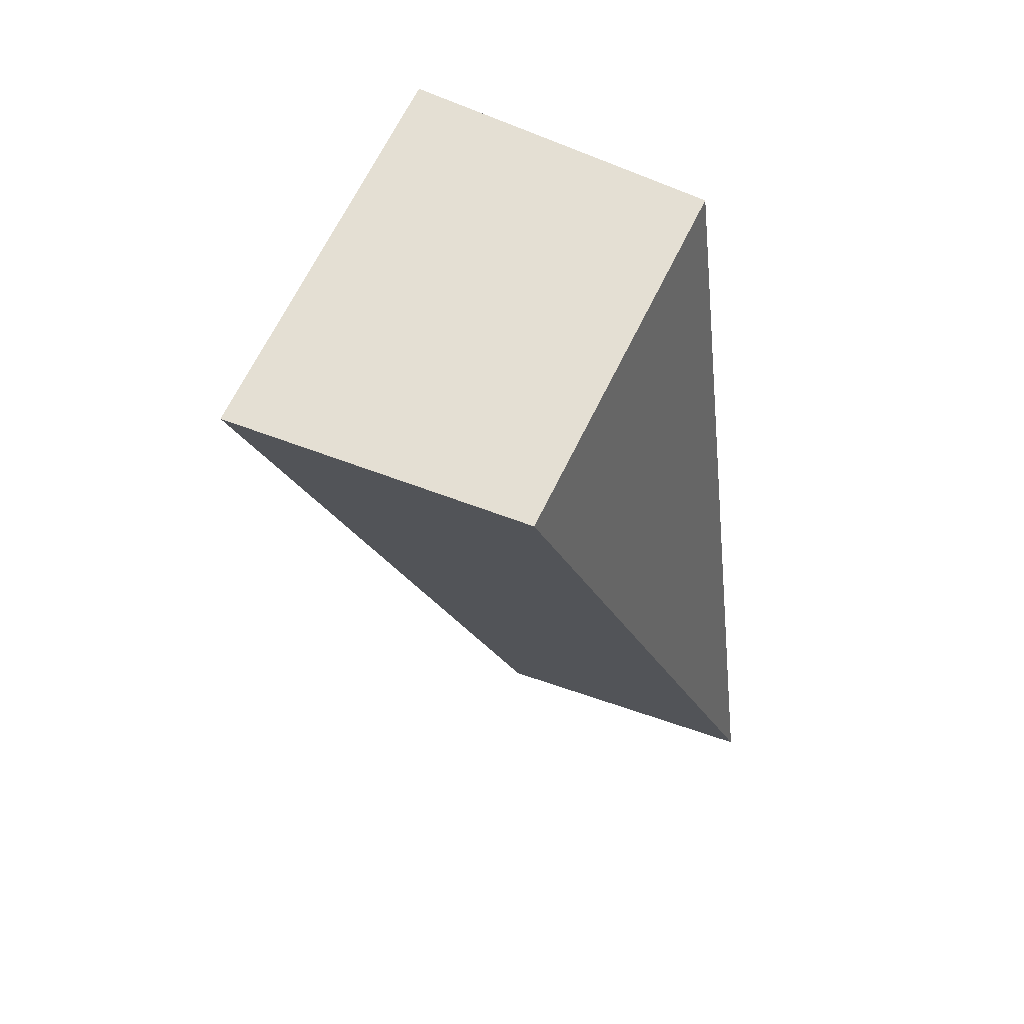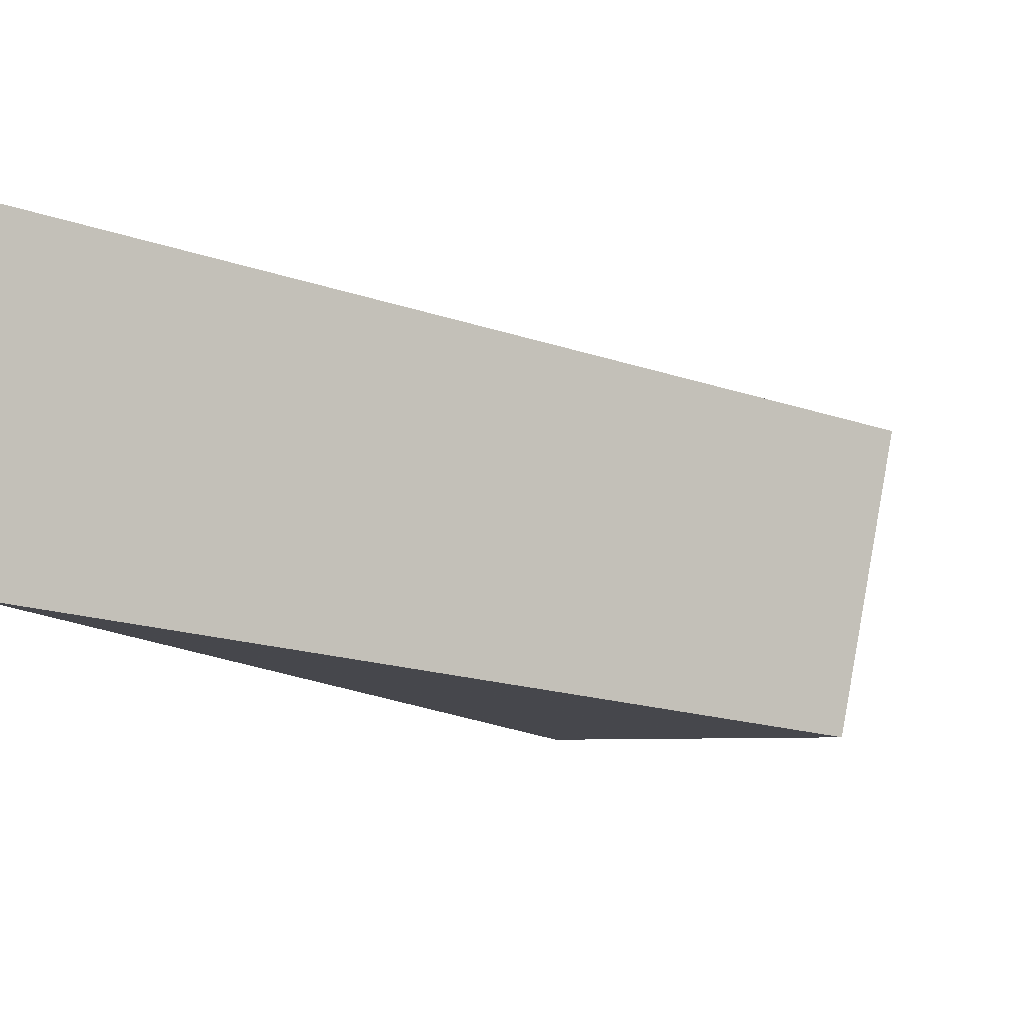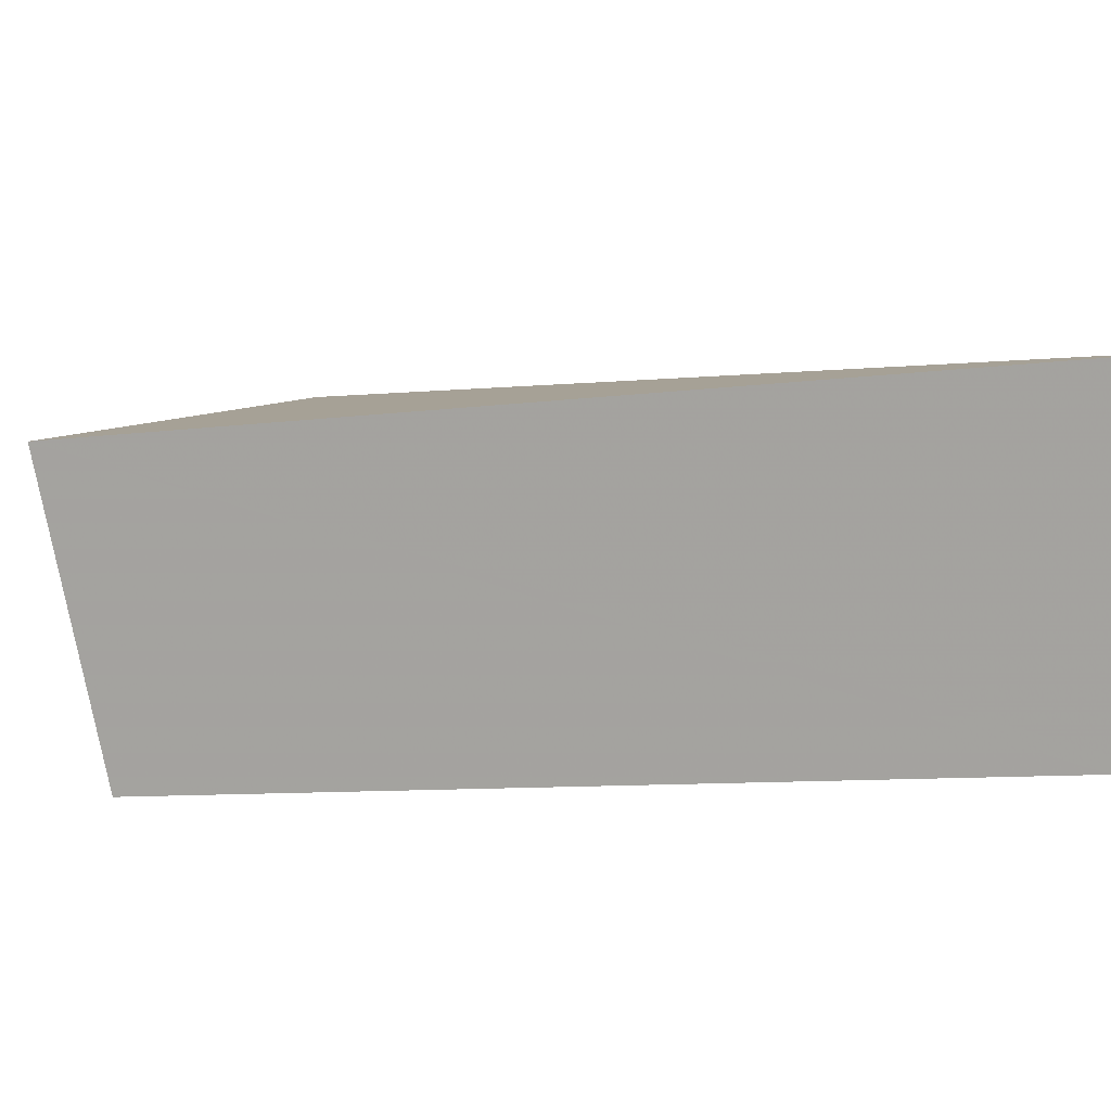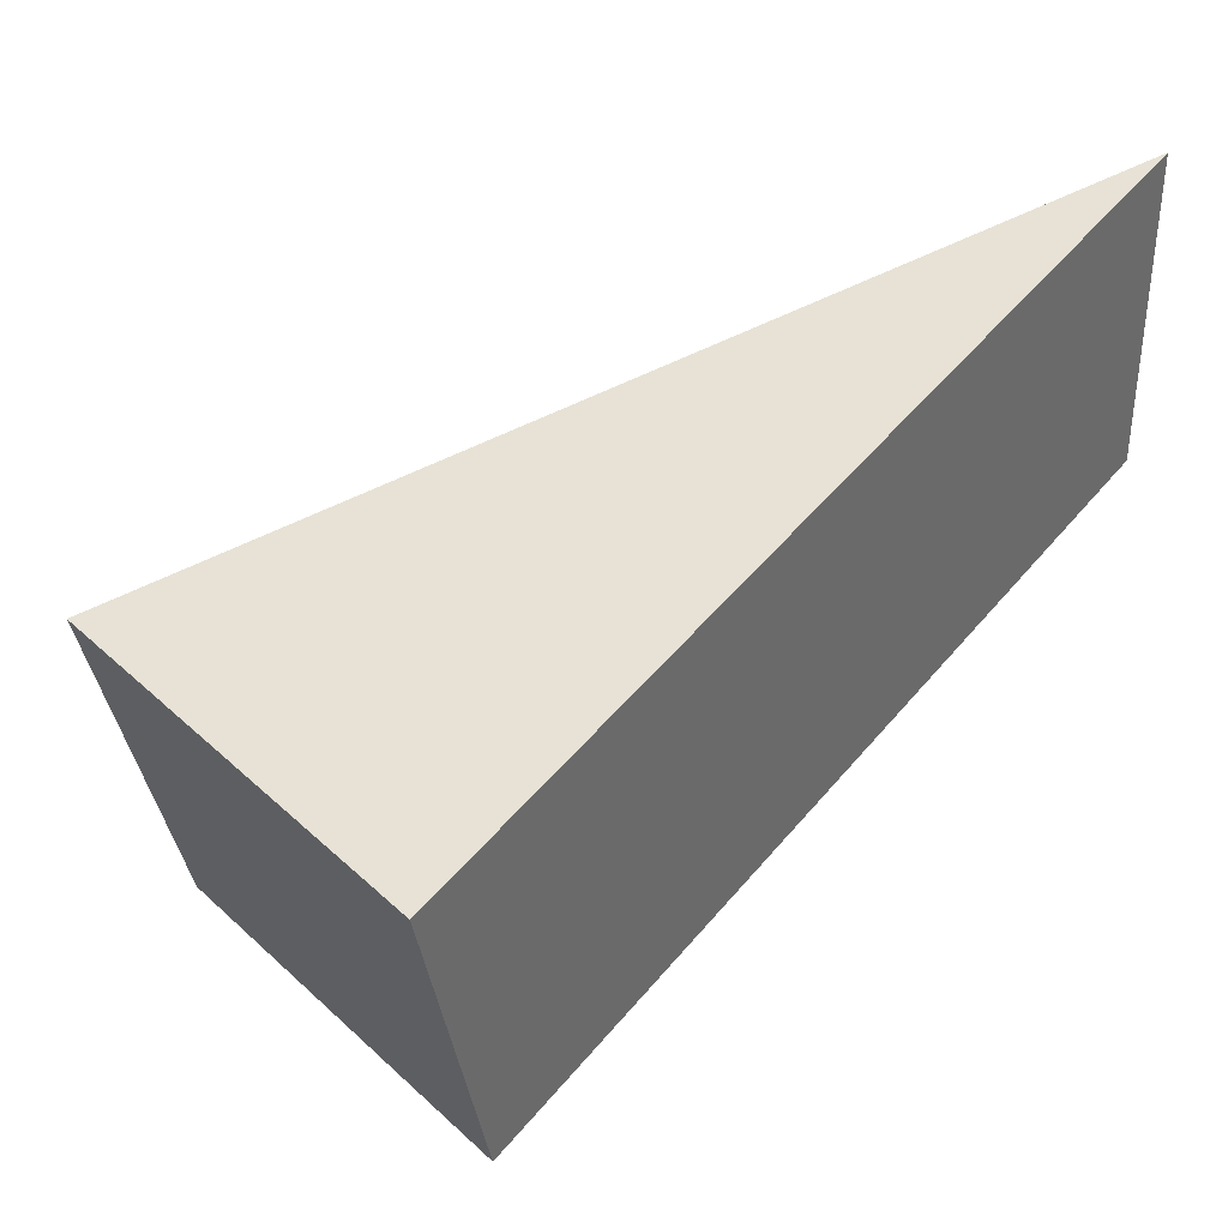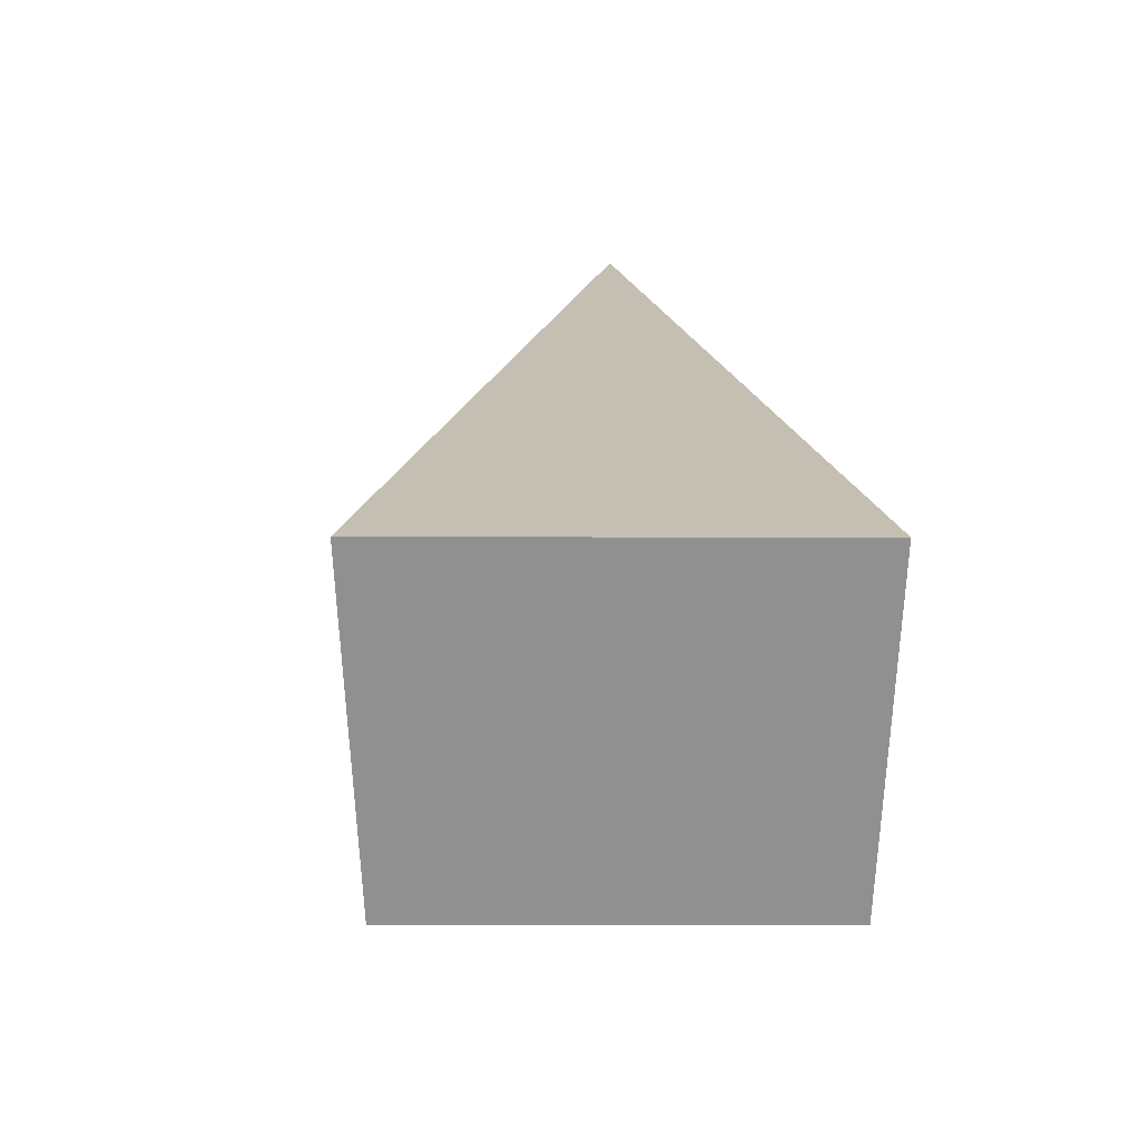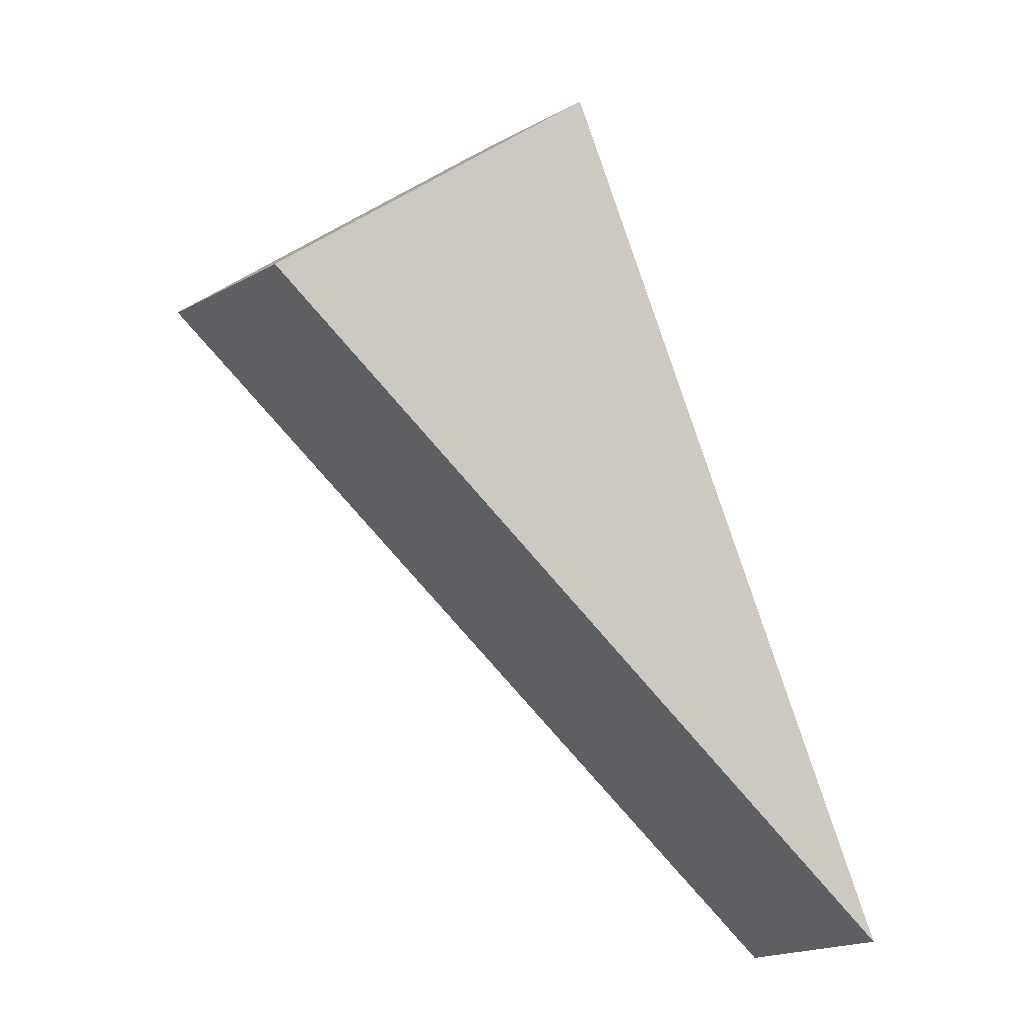
<metadata>
{"format":"obj","ext":"obj","renderer":"f3d","projection":"perspective","resolution":1024,"background":"white","views":[{"elev":27.3,"azim":-58.2,"up":"+Z"},{"elev":-5.7,"azim":-171.2,"up":"+Y"},{"elev":9.7,"azim":88.4,"up":"+Y"},{"elev":39.4,"azim":15.0,"up":"+Y"},{"elev":11.1,"azim":-33.8,"up":"+Y"},{"elev":-14.5,"azim":-16.3,"up":"+Z"}]}
</metadata>
<code>
v 2.121 0.1548 2.704
v 2.119 0.1548 2.703
v 2.123 0.1554 2.699
v 2.123 0.1573 2.699
v 2.123 0.1554 2.699
v 2.119 0.1548 2.703
v 2.119 0.1567 2.703
v 2.119 0.1567 2.703
v 2.119 0.1548 2.703
v 2.121 0.1548 2.704
v 2.121 0.1567 2.705
v 2.121 0.1567 2.705
v 2.121 0.1548 2.704
v 2.123 0.1554 2.699
v 2.123 0.1573 2.699
v 2.123 0.1573 2.699
v 2.119 0.1567 2.703
v 2.121 0.1567 2.705
f 1 2 3
f 4 5 6
f 4 6 7
f 8 9 10
f 8 10 11
f 12 13 14
f 12 14 15
f 16 17 18

</code>
